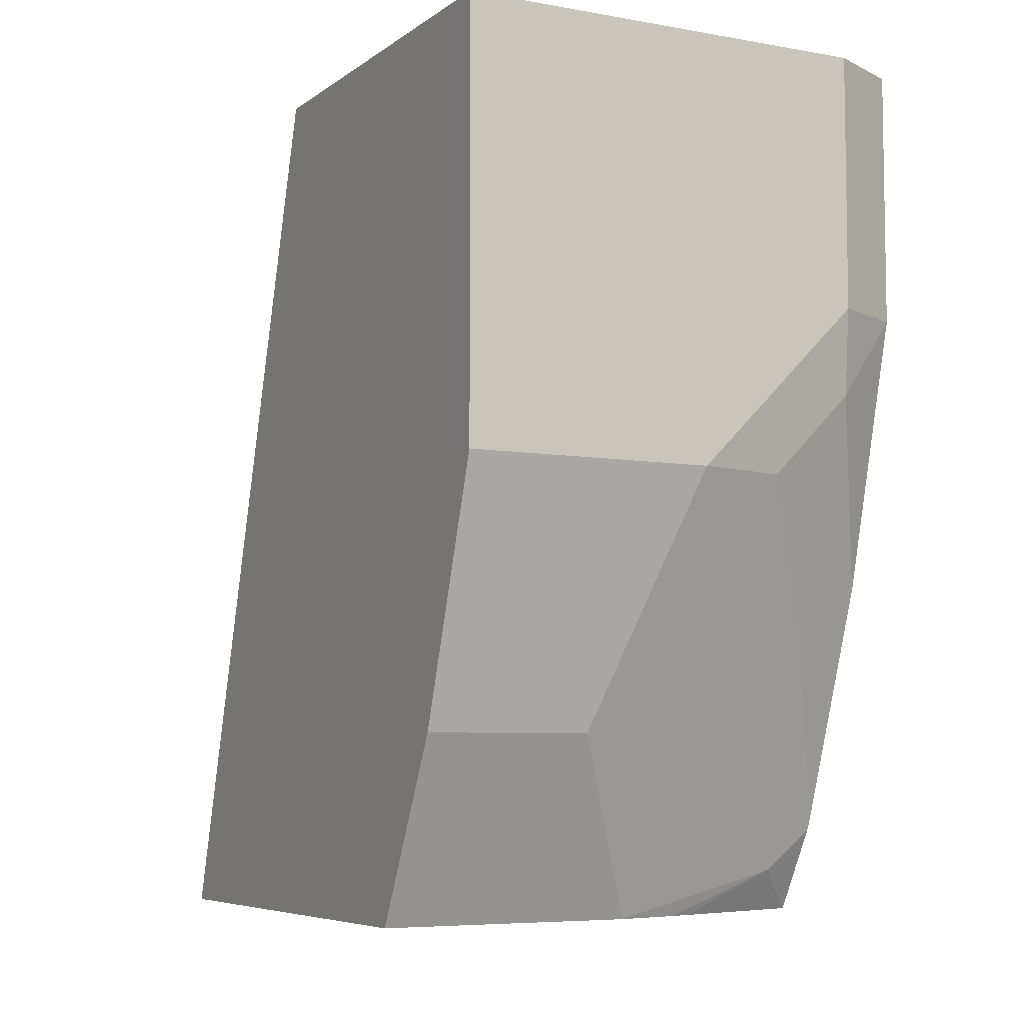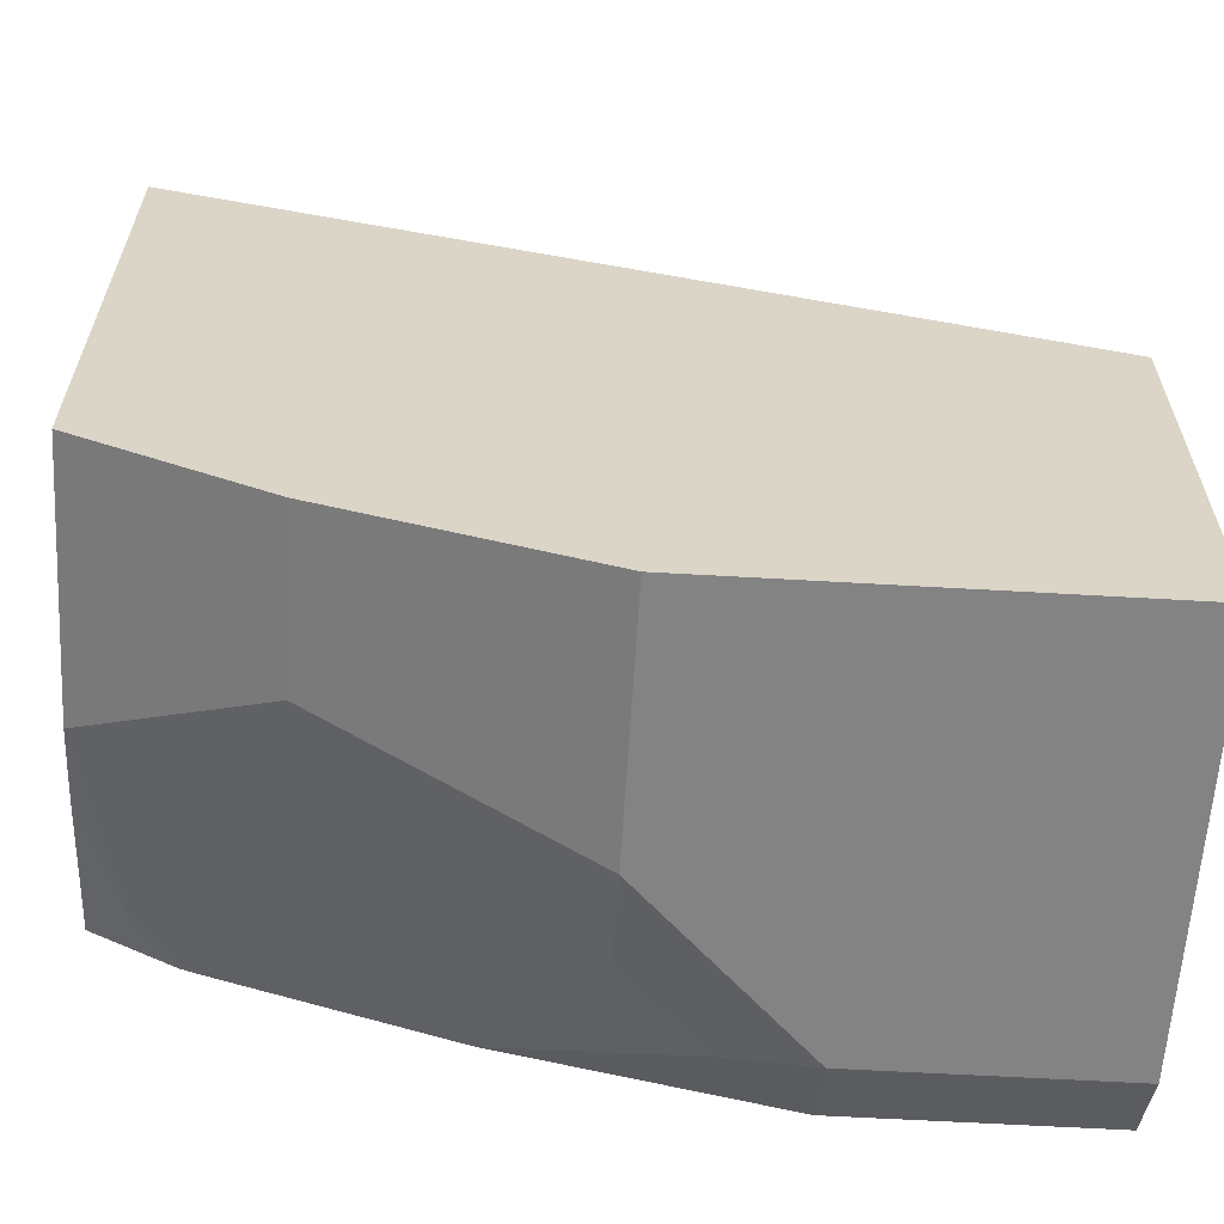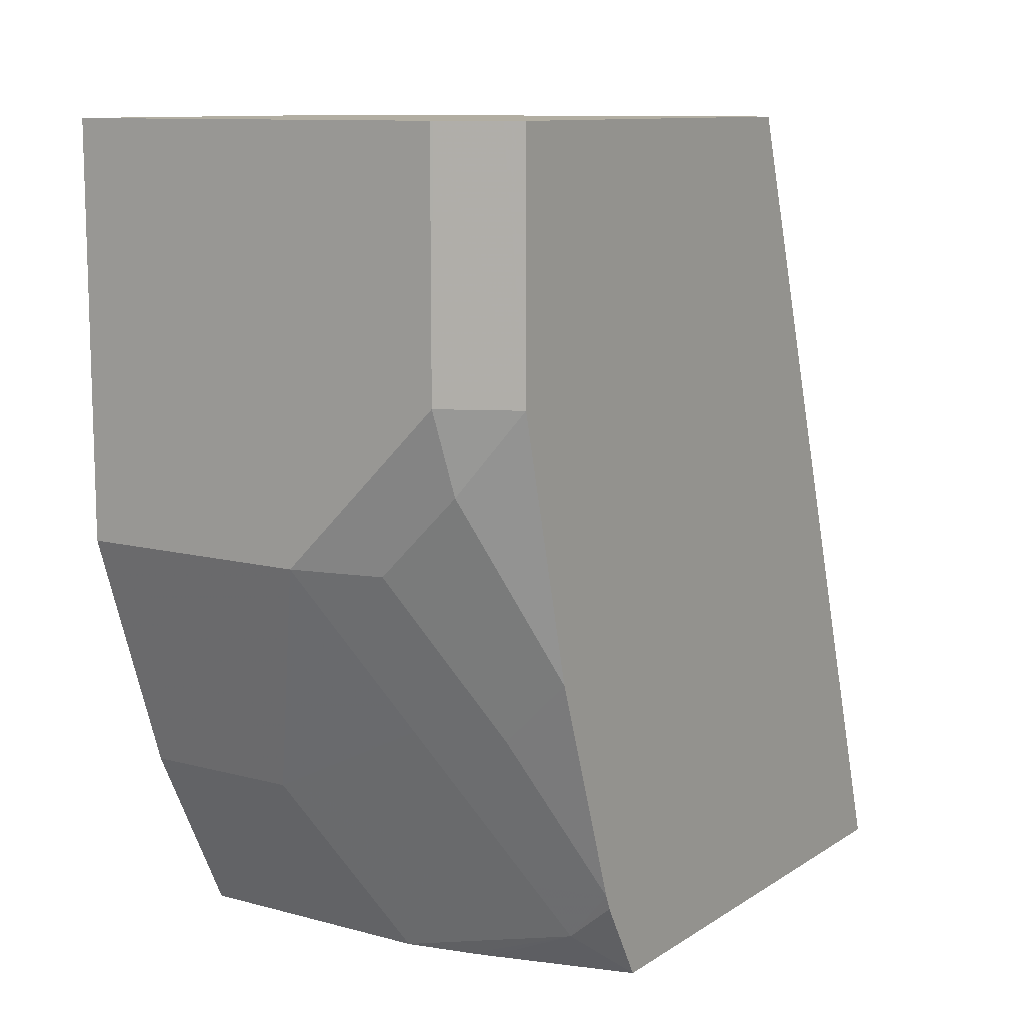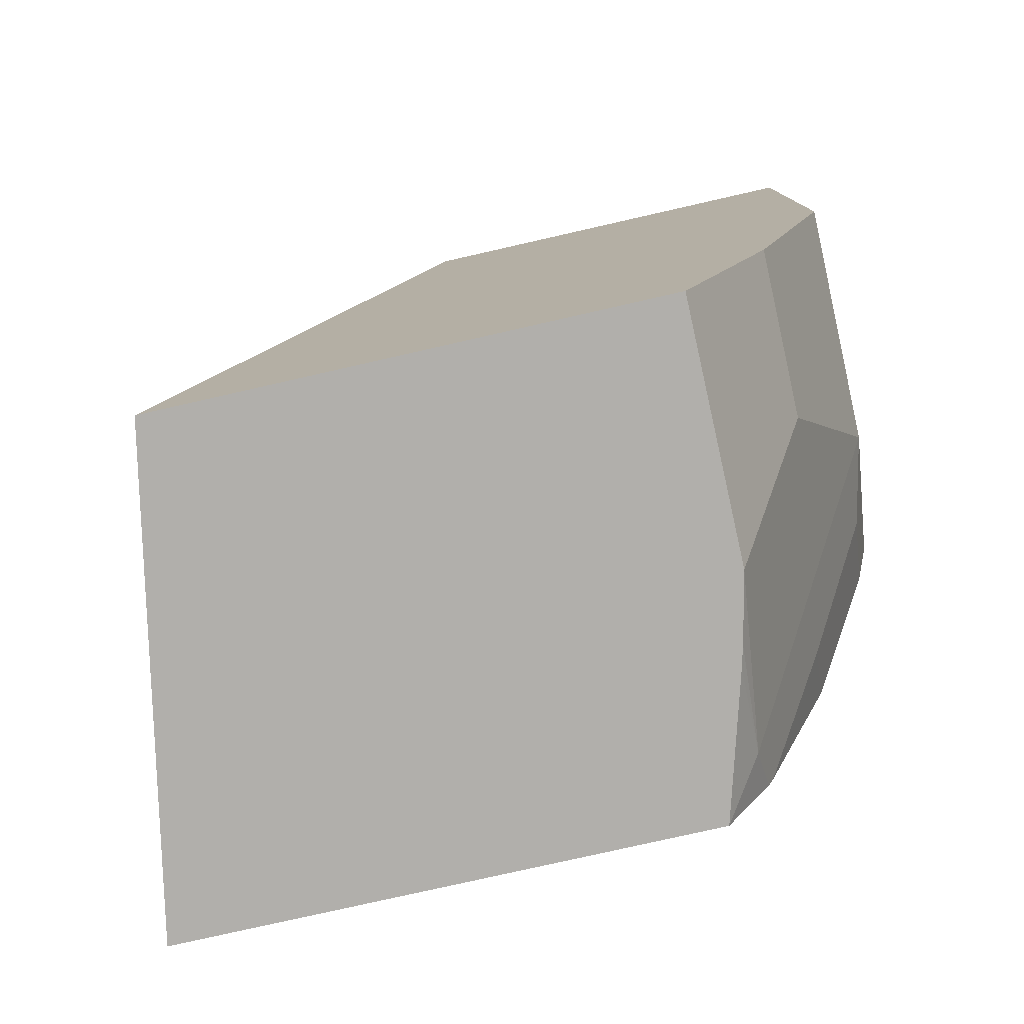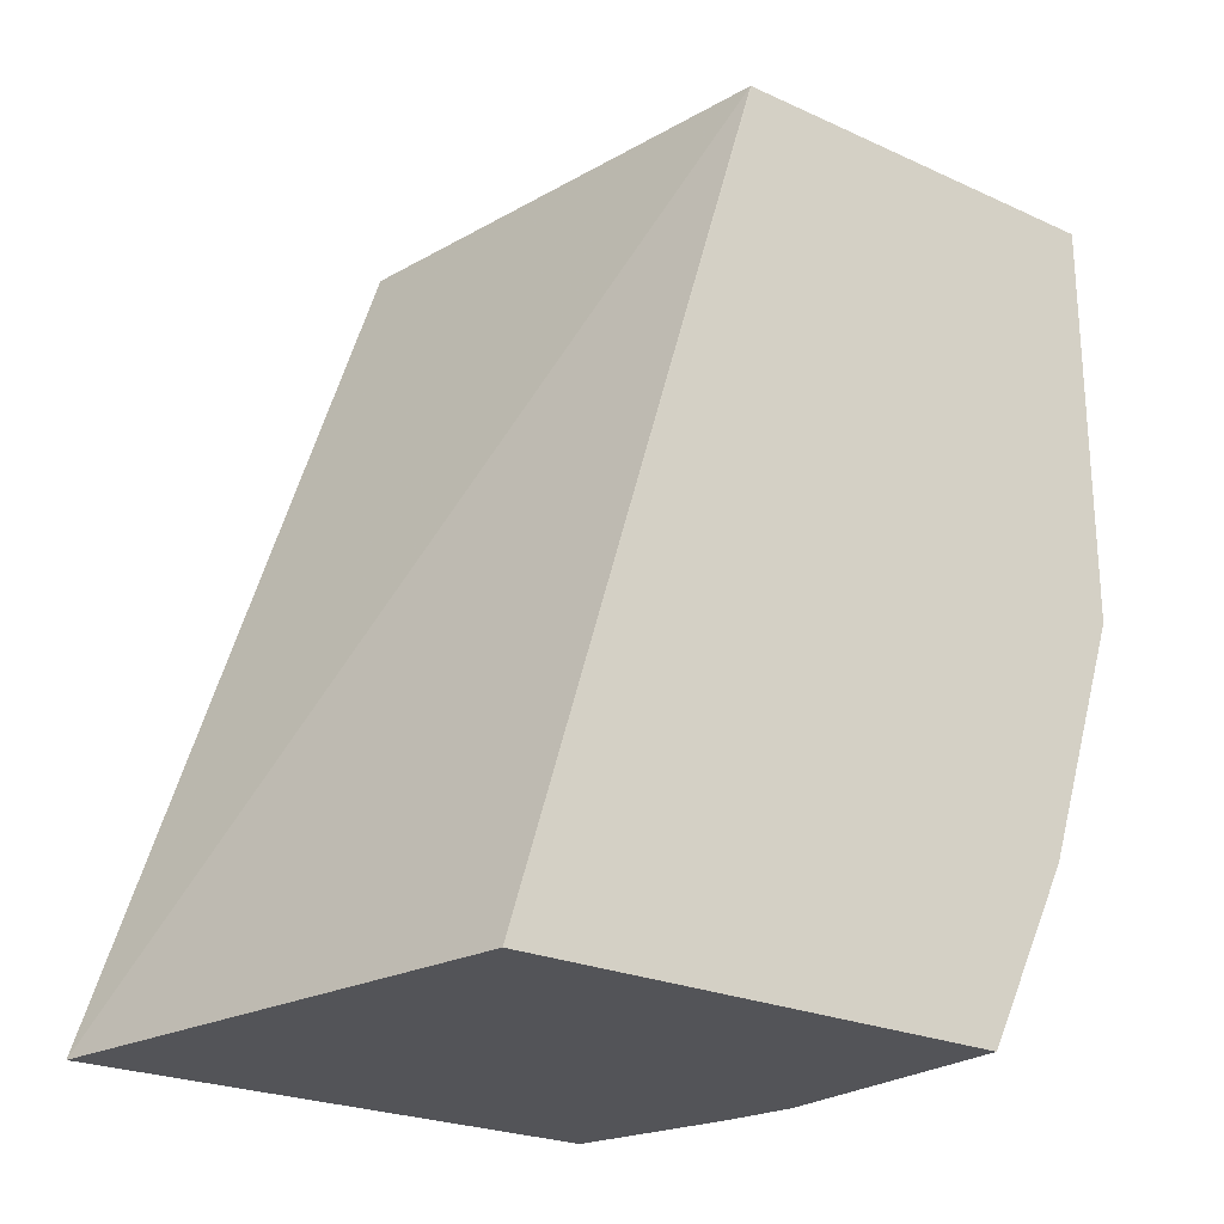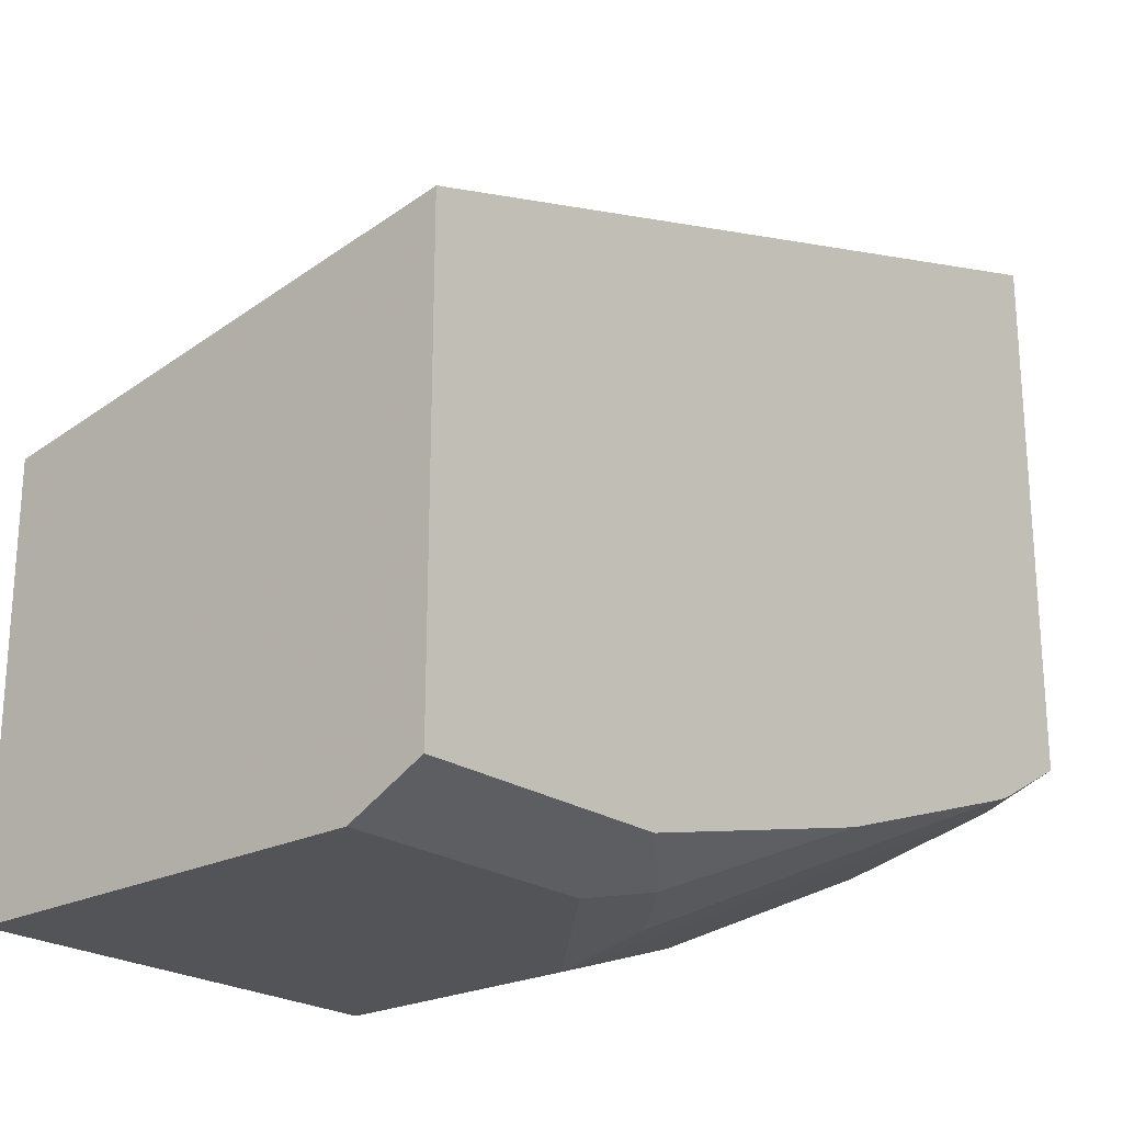
<metadata>
{"format":"obj","ext":"obj","renderer":"f3d","projection":"perspective","resolution":1024,"background":"white","views":[{"elev":-6.4,"azim":-27.8,"up":"+Z"},{"elev":-61.0,"azim":-93.4,"up":"+Y"},{"elev":10.7,"azim":33.6,"up":"+Z"},{"elev":-78.2,"azim":-77.2,"up":"+Z"},{"elev":-23.6,"azim":-127.4,"up":"+Z"},{"elev":-22.8,"azim":41.3,"up":"+Y"}]}
</metadata>
<code>
v -0.0001374 -0.5212 -0.1861
v 0.1117 -0.5212 -0.1861
v -0.0001374 -0.5212 0.001657
v -0.0001374 -0.484 -0.2978
v 0.1536 -0.5119 -0.1861
v 0.1489 -0.5212 -0.1489
v 0.07447 -0.484 -0.2978
v 0.1489 -0.484 -0.2606
v 0.1861 -0.5212 0.001657
v -0.0001374 -0.3434 0.001657
v -0.0001374 -0.4839 -0.298
v 0.1908 -0.5119 -0.1489
v 0.22 -0.4392 -0.335
v 0.1908 -0.4746 -0.2606
v 0.1861 -0.5212 -0.1117
v 0.1117 -0.4467 -0.3723
v 0.1861 -0.4467 -0.335
v 0.1872 -0.5206 0.001657
v -0.0001159 -0.3351 0.001657
v -0.0001374 -0.3351 -1.997e-05
v -0.0001374 -0.4467 -0.3723
v 0.22 -0.5042 -0.1117
v 0.22 -0.4746 -0.2313
v 0.1985 -0.4343 -0.3599
v 0.22 -0.4366 -0.3418
v 0.115 -0.4434 -0.3789
v 0.2121 -0.5082 0.001657
v 0.22 -0.2995 0.001657
v 0.22 -0.1761 -0.3789
v -0.0001374 -0.2201 -0.3789
v -0.0001374 -0.4434 -0.3789
v 0.22 -0.5042 0.001657
v 0.1457 -0.4366 -0.3789
v 0.1552 -0.4341 -0.3789
v 0.22 -0.4156 -0.3789
f 16 21 31
f 13 22 23
f 13 32 22
f 13 28 32
f 13 29 28
f 13 35 29
f 12 23 22
f 13 24 25
f 13 17 24
f 13 23 14
f 12 14 23
f 12 22 15
f 16 31 26
f 13 25 35
f 16 26 24
f 26 31 30
f 18 22 27
f 19 28 29
f 19 29 30
f 19 30 20
f 22 32 27
f 24 26 33
f 24 33 34
f 24 34 35
f 24 35 25
f 26 30 29
f 26 29 35
f 26 35 34
f 26 34 33
f 11 21 16
f 16 24 17
f 10 19 20
f 15 22 18
f 8 17 13
f 1 2 6
f 1 6 15
f 1 15 9
f 1 3 10
f 1 10 20
f 1 20 30
f 1 30 31
f 1 31 21
f 1 21 11
f 1 11 4
f 1 4 7
f 1 7 2
f 2 5 6
f 2 7 8
f 2 8 5
f 1 9 3
f 3 18 27
f 3 9 18
f 8 16 17
f 7 16 8
f 5 14 12
f 5 13 14
f 5 8 13
f 5 15 6
f 7 11 16
f 4 11 7
f 3 19 10
f 3 28 19
f 3 32 28
f 3 27 32
f 5 12 15
f 9 15 18

</code>
